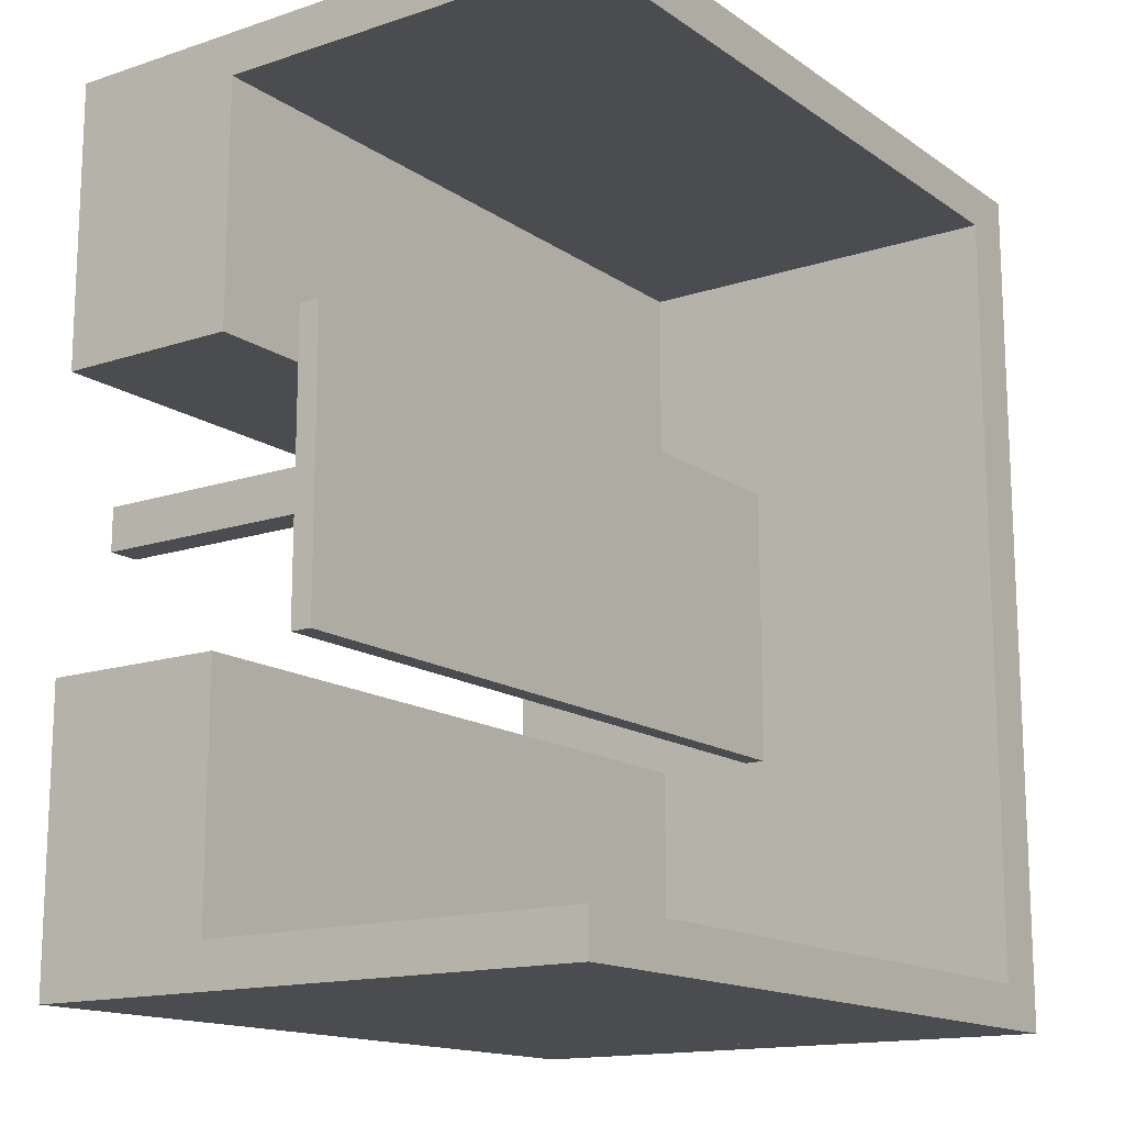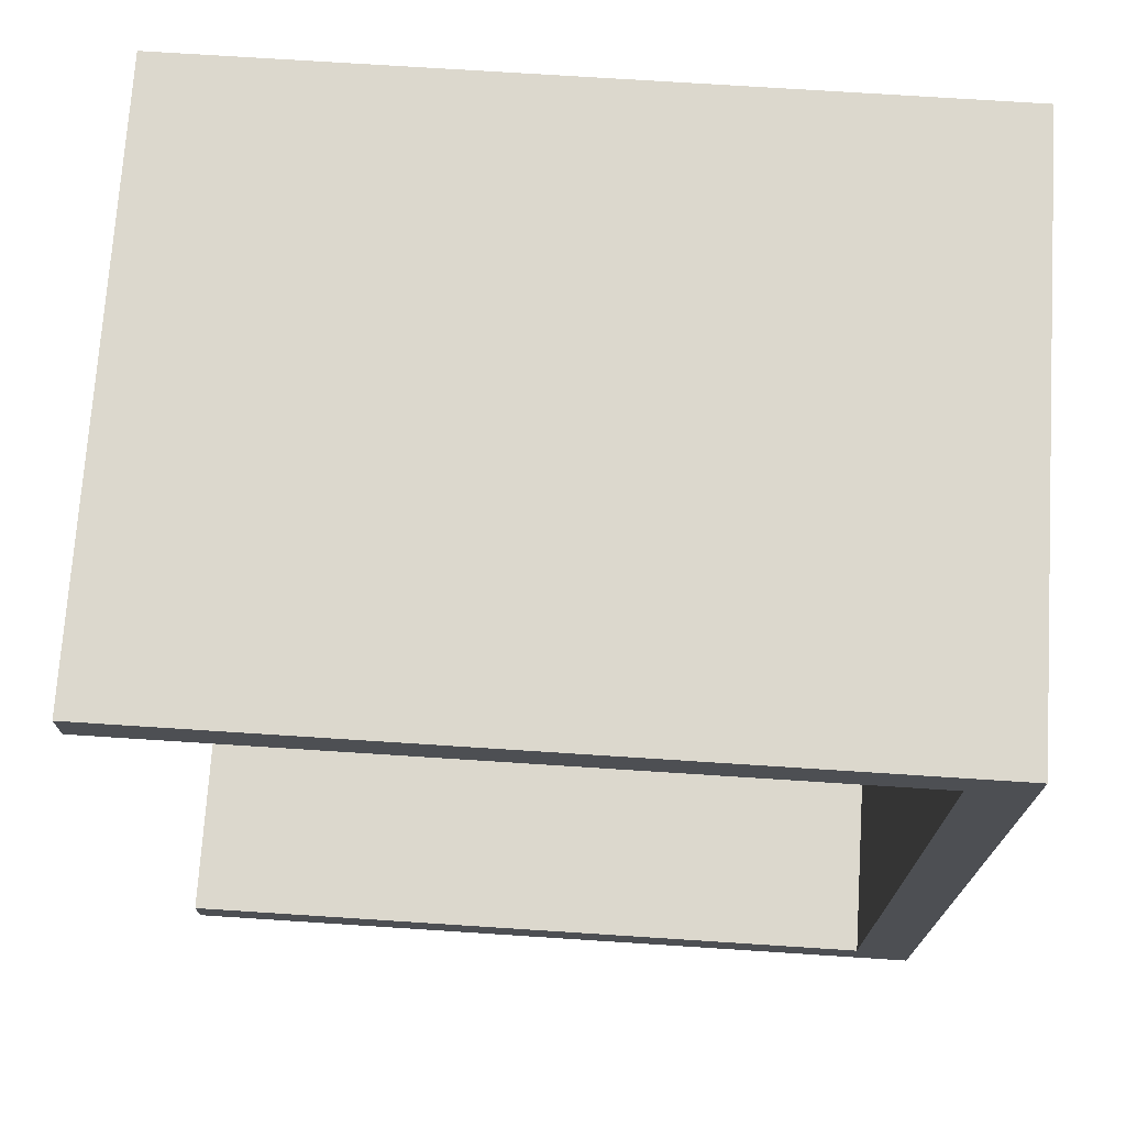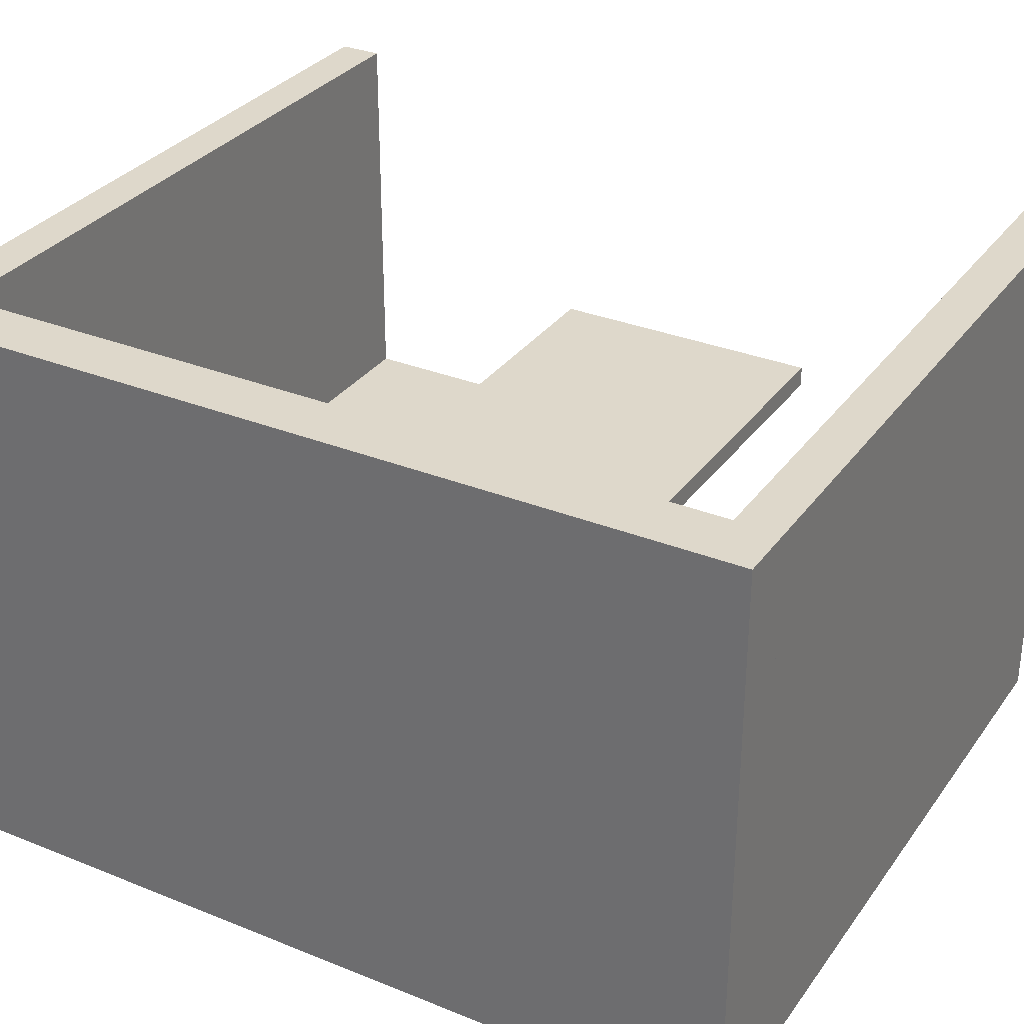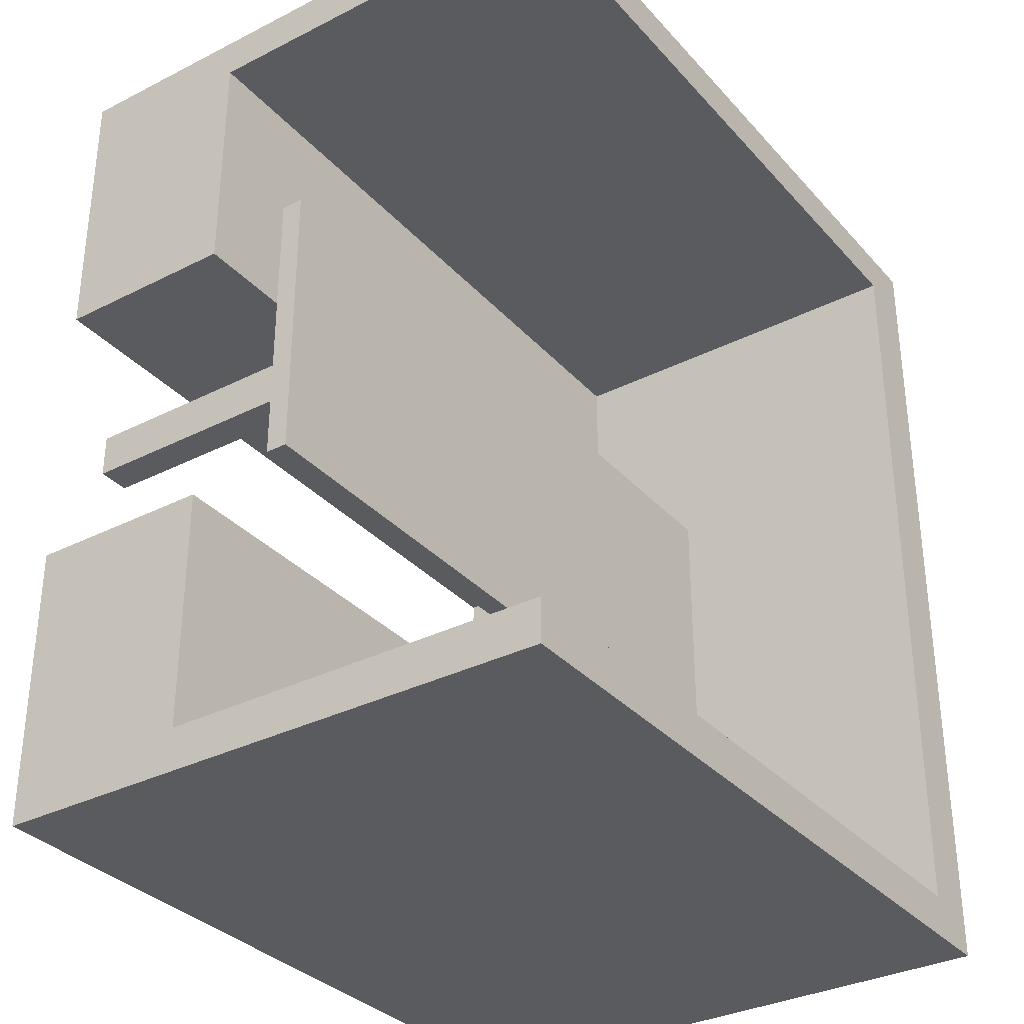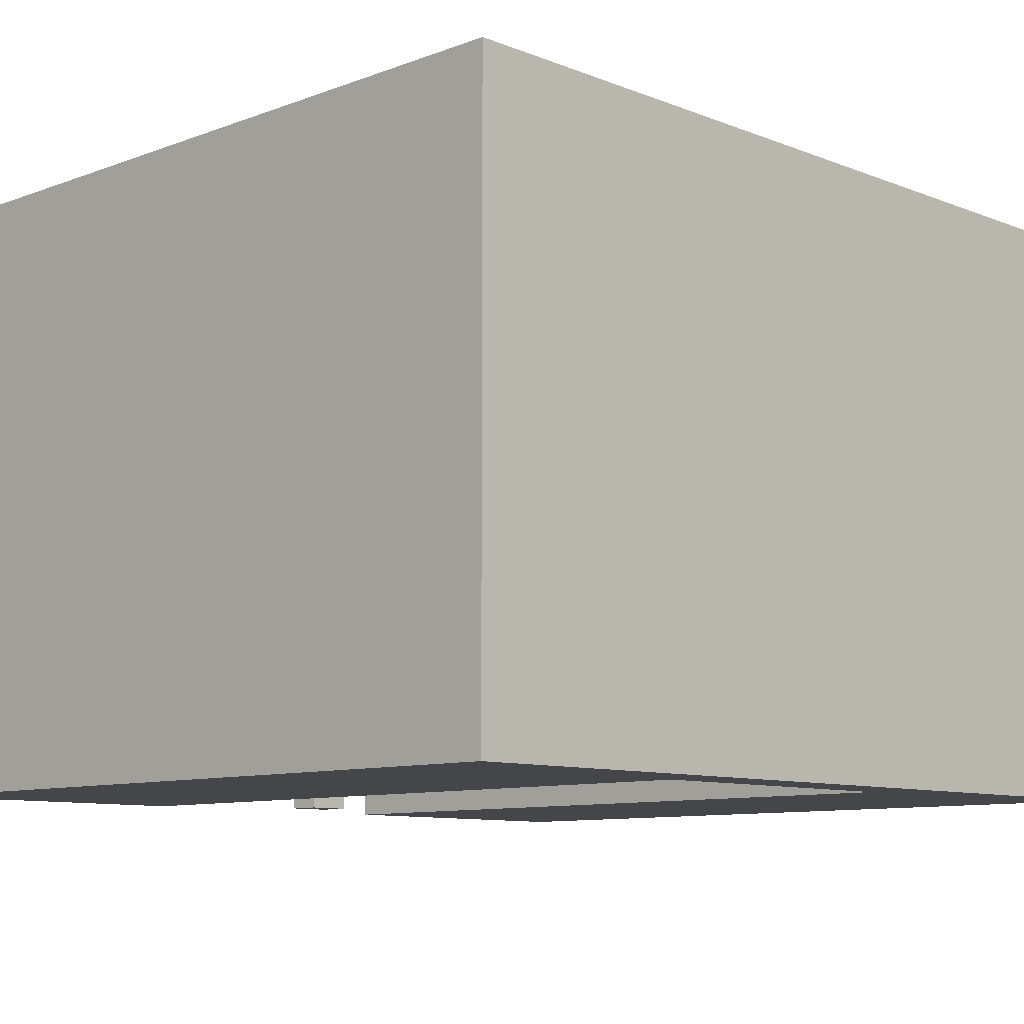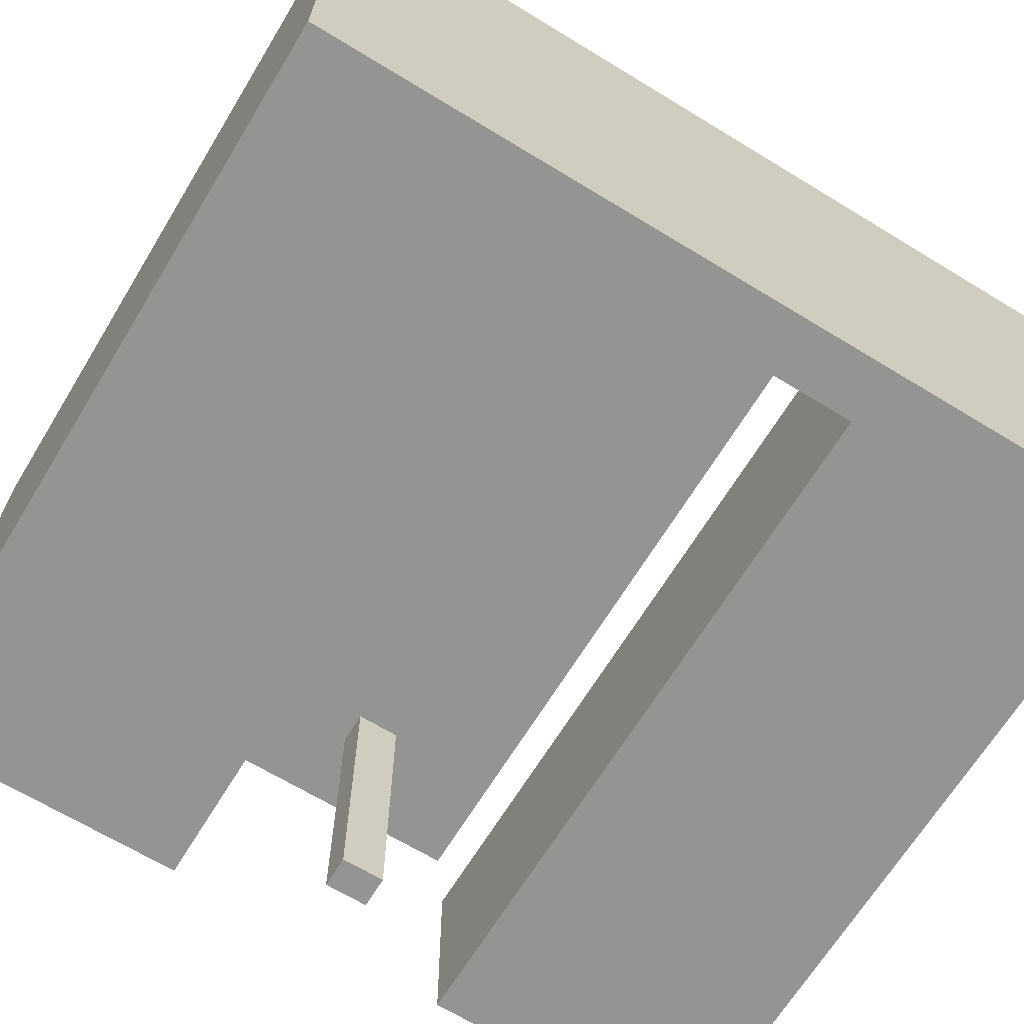
<metadata>
{"format":"obj","ext":"obj","renderer":"f3d","projection":"perspective","resolution":1024,"background":"white","views":[{"elev":-15.0,"azim":125.2,"up":"+Z"},{"elev":72.5,"azim":-176.3,"up":"+Z"},{"elev":31.6,"azim":-60.3,"up":"+Y"},{"elev":-33.2,"azim":124.8,"up":"+Z"},{"elev":-9.4,"azim":-135.7,"up":"+Y"},{"elev":-67.0,"azim":-121.4,"up":"+Y"}]}
</metadata>
<code>
o Cube
v 0.2 1 -1
v 0.2 -1 -1
v 0.2 1 1
v 0.2 -1 1
v -0.2 1 -1
v -0.2 -1 -1
v -0.2 1 1
v -0.2 -1 1
v 0.2 -1 -3
v -0.2 -1 -3
v 0.2 1 -3
v -0.2 1 -3
v -0.2 -1 3
v -0.2 1 3
v 0.2 1 3
v 0.2 -1 3
v 0.2 3 1
v -0.2 3 1
v 0.2 3 -1
v -0.2 3 -1
v -0.2 1 -3
v 0.2 1 -3
v -0.2 3 -3
v 0.2 3 -3
v 0.2 1 3
v -0.2 1 3
v 0.2 3 3
v -0.2 3 3
v -0.2 1.15 1
v -0.2 1.15 -1
v 0.2 1.15 -1
v 0.2 1.15 1
v -0.2 1.15 -3
v 0.2 1.15 -3
v -0.2 1.15 3
v 0.2 1.15 3
v 5.2 1 -1
v 5.2 1 1
v 5.2 1.15 1
v 5.2 1.15 -1
v 0.2 0.3 -1
v -0.2 0.3 1
v 0.2 0.3 1
v -0.2 0.3 -1
v 0.2 0.3 -3
v -0.2 0.3 -3
v -0.2 0.3 3
v 0.2 0.3 3
v 5.1 0.3 -1
v 5.1 -1 -1
v 5.1 0.3 -3
v 5.1 -1 -3
v 5.1 0.3 1
v 5.1 -1 1
v 5.1 0.3 3
v 5.1 -1 3
v -0.2 1 -2.7
v -0.2 -1 -2.7
v 0.2 -1 -2.7
v 0.2 1 -2.7
v 0.2 0.3 -2.7
v -0.2 0.3 -2.7
v 5.1 -1 -2.7
v 5.1 0.3 -2.7
v -0.2 -1 2.7
v -0.2 1 2.7
v 0.2 -1 2.7
v 0.2 1 2.7
v 0.2 0.3 2.7
v -0.2 0.3 2.7
v 5.1 -1 2.7
v 5.1 0.3 2.7
v -0.2 -1 0.2
v 0.2 1 0.2
v -0.2 1 0.2
v 0.2 -1 0.2
v 0.2 3 0.2
v -0.2 3 0.2
v 0.2 1.15 0.2
v -0.2 1.15 0.2
v 5.2 1 0.2
v 5.2 1.15 0.2
v 0.2 0.3 0.2
v -0.2 0.3 0.2
v -0.2 1 -0.1
v 0.2 -1 -0.1
v -0.2 3 -0.1
v -0.2 1.15 -0.1
v -0.2 0.3 -0.1
v -0.2 -1 -0.1
v 0.2 1 -0.1
v 0.2 3 -0.1
v 0.2 1.15 -0.1
v 5.2 1 -0.1
v 5.2 1.15 -0.1
v 0.2 0.3 -0.1
v 4.45 1.15 -1
v 4.45 1 -1
v 4.45 1 1
v 4.45 1.15 1
v 4.45 1 0.2
v 4.45 1.15 0.2
v 4.45 1.15 -0.1
v 4.45 1 -0.1
v 4.675 1.15 -1
v 4.675 1 1
v 4.675 1 0.2
v 4.675 1.15 0.2
v 4.675 1.15 -0.1
v 4.675 1 -0.1
v 4.675 1 -1
v 4.675 1.15 1
v 4.45 -1 -0.1
v 4.45 -1 0.2
v 4.675 -1 0.2
v 4.675 -1 -0.1
v 0.2 3 -2.7
v 0.2 3 -3
v 5.1 3 -2.7
v 5.1 3 -3
v 0.2 3 2.7
v 0.2 3 3
v 5.1 3 2.7
v 5.1 3 3
f 80 29 18 78
f 70 65 13 47
f 89 85 5 44
f 73 76 4 8
f 83 74 3 43
f 62 57 12 46
f 46 12 11 45
f 59 58 10 9
f 57 60 11 12
f 41 2 50 49
f 48 15 14 47
f 65 67 16 13
f 68 66 14 15
f 69 68 15 48
f 77 78 18 17
f 93 31 19 92
f 30 20 23 33
f 29 7 26 35
f 34 33 23 24
f 20 19 24 23
f 31 1 22 34
f 1 5 21 22
f 35 36 27 28
f 7 3 25 26
f 17 18 28 27
f 32 17 27 36
f 3 32 36 25
f 26 25 36 35
f 19 31 34 24
f 22 21 33 34
f 18 29 35 28
f 5 30 33 21
f 75 7 29 80
f 69 48 122 121
f 16 48 47 13
f 60 61 45 11
f 10 46 45 9
f 58 62 46 10
f 76 83 43 4
f 90 89 44 6
f 66 70 47 14
f 64 63 52 51
f 9 45 51 52
f 61 41 49 64
f 59 9 52 63
f 71 72 55 56
f 48 16 56 55
f 4 43 53 54
f 67 4 54 71
f 2 59 63 50
f 45 61 117 118
f 49 50 63 64
f 6 44 62 58
f 1 41 61 60
f 5 1 60 57
f 2 6 58 59
f 44 5 57 62
f 16 67 71 56
f 54 53 72 71
f 7 42 70 66
f 43 69 72 53
f 43 3 68 69
f 3 7 66 68
f 8 4 67 65
f 42 8 65 70
f 8 42 84 73
f 86 96 83 76
f 85 75 80 88
f 32 79 77 17
f 92 87 78 77
f 96 91 74 83
f 90 86 76 73
f 42 7 75 84
f 88 80 78 87
f 30 88 87 20
f 6 2 86 90
f 41 1 91 96
f 19 20 87 92
f 5 85 88 30
f 2 41 96 86
f 73 84 89 90
f 79 93 92 77
f 84 75 85 89
f 118 117 119 120
f 64 51 120 119
f 61 64 119 117
f 51 45 118 120
f 121 122 124 123
f 48 55 124 122
f 72 69 121 123
f 55 72 123 124
f 111 105 40 37
f 94 37 40 95
f 112 106 38 39
f 108 112 39 82
f 110 111 37 94
f 106 107 81 38
f 109 108 82 95
f 38 81 82 39
f 105 109 95 40
f 107 110 94 81
f 81 94 95 82
f 74 91 104 101
f 31 93 103 97
f 93 79 102 103
f 3 74 101 99
f 91 1 98 104
f 79 32 100 102
f 32 3 99 100
f 1 31 97 98
f 104 110 116 113
f 97 103 109 105
f 103 102 108 109
f 99 101 107 106
f 104 98 111 110
f 102 100 112 108
f 100 99 106 112
f 98 97 105 111
f 114 113 116 115
f 101 104 113 114
f 110 107 115 116
f 107 101 114 115

</code>
